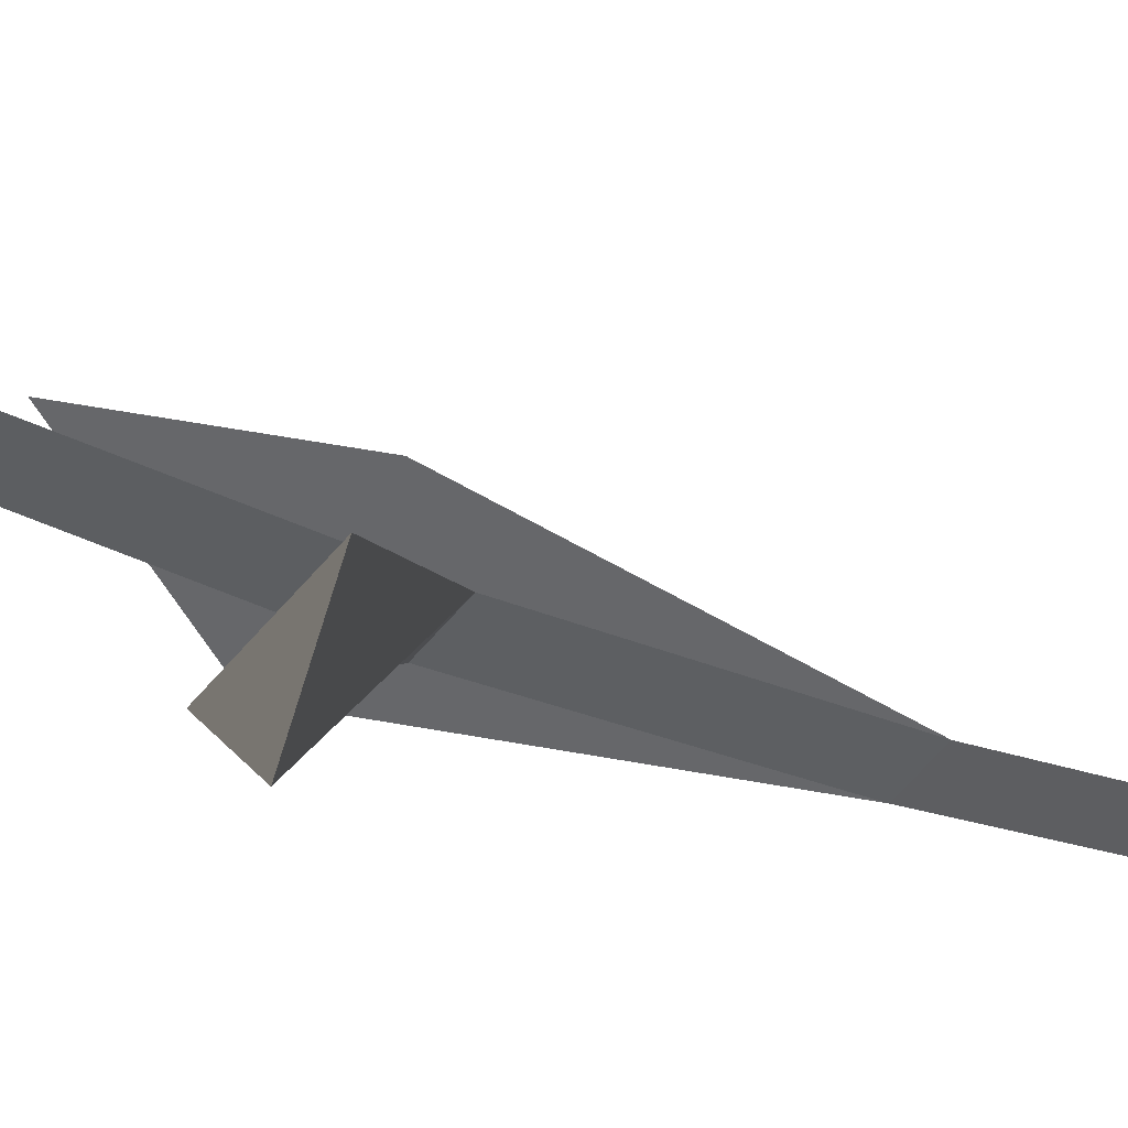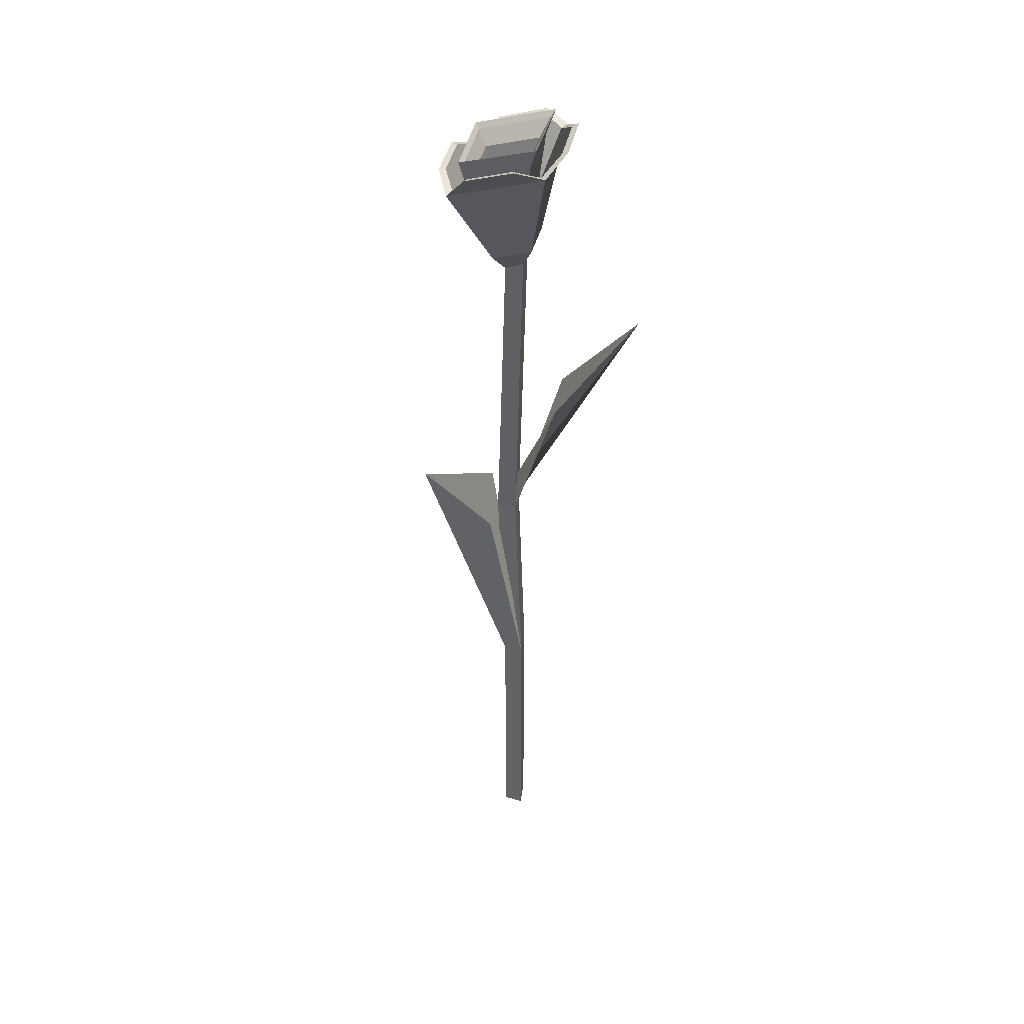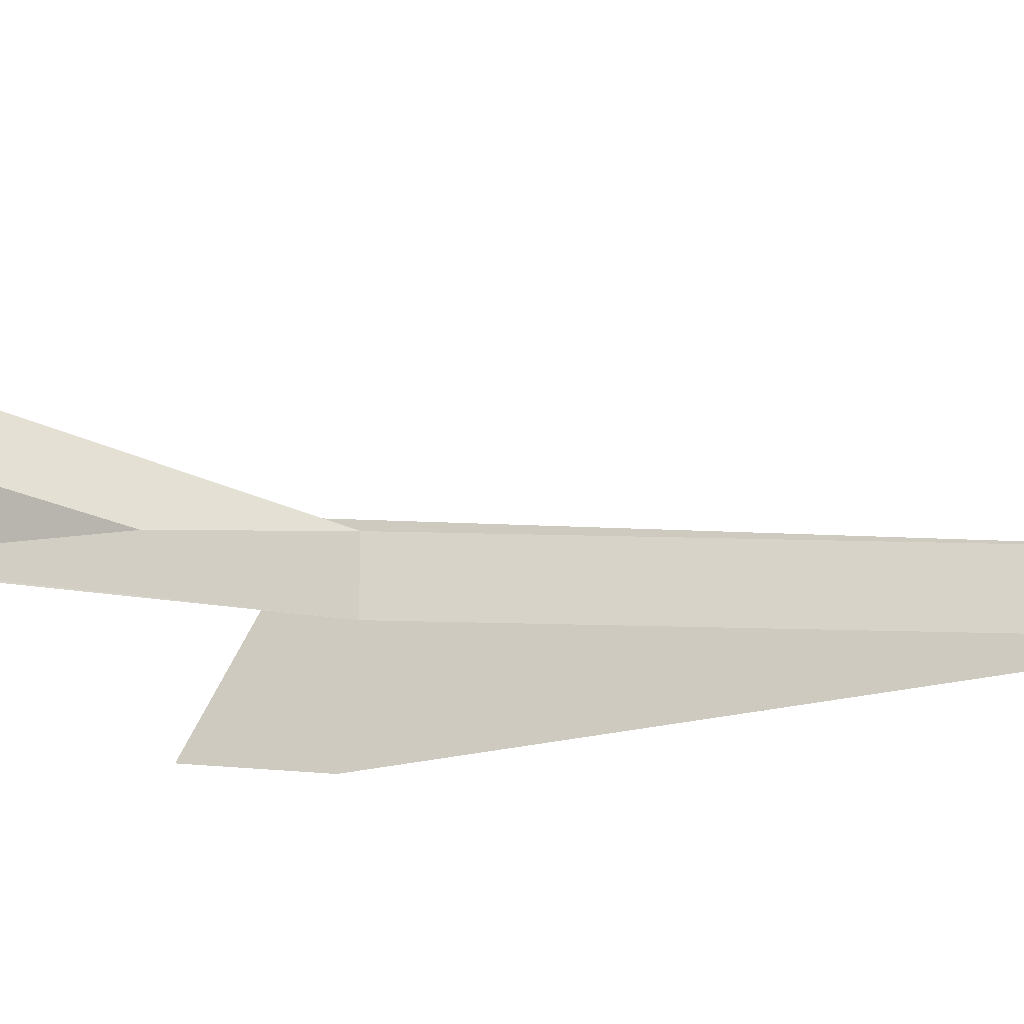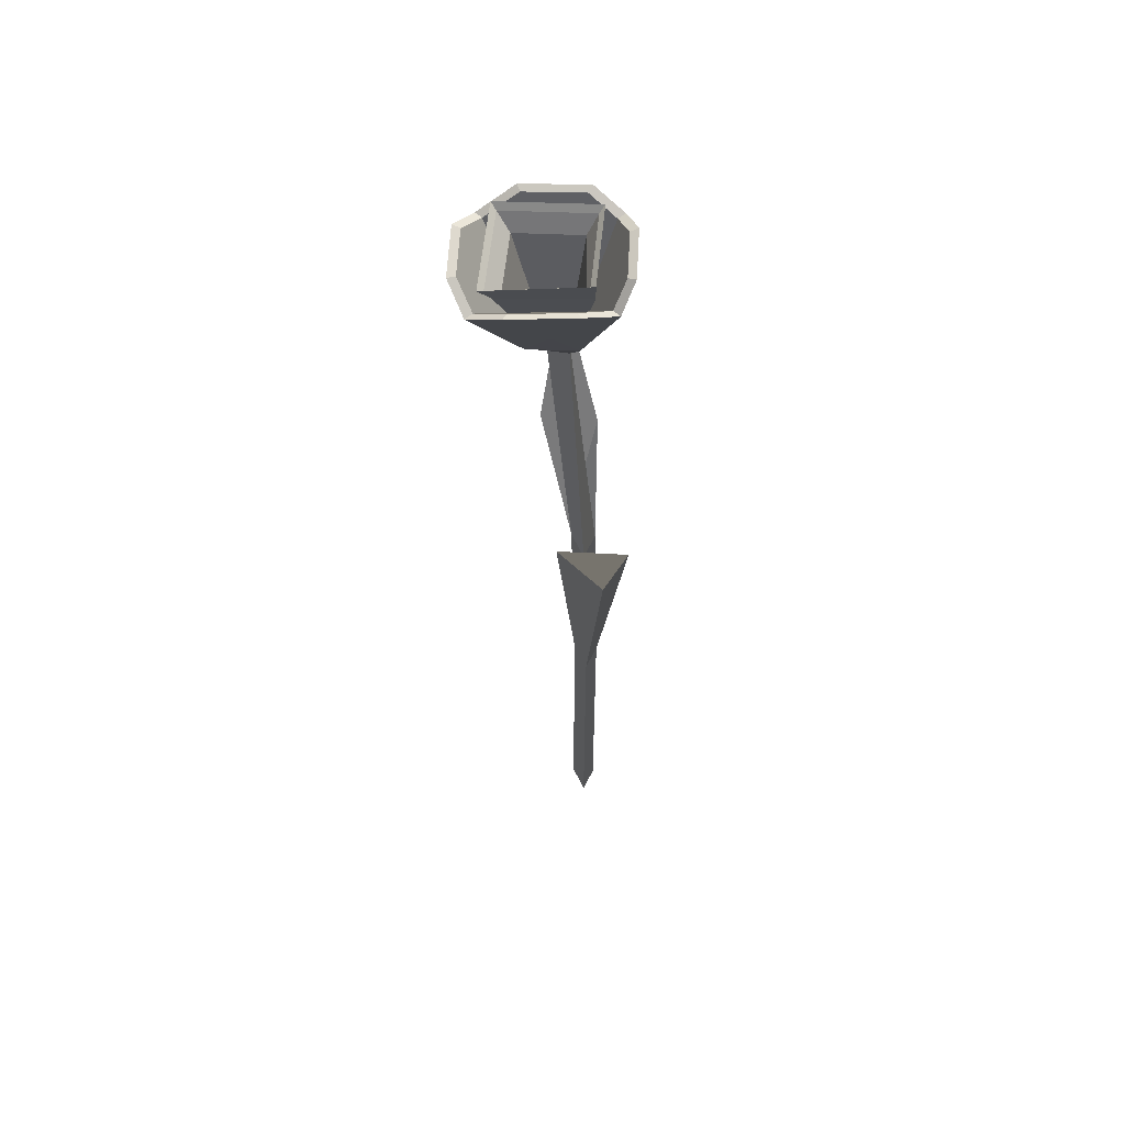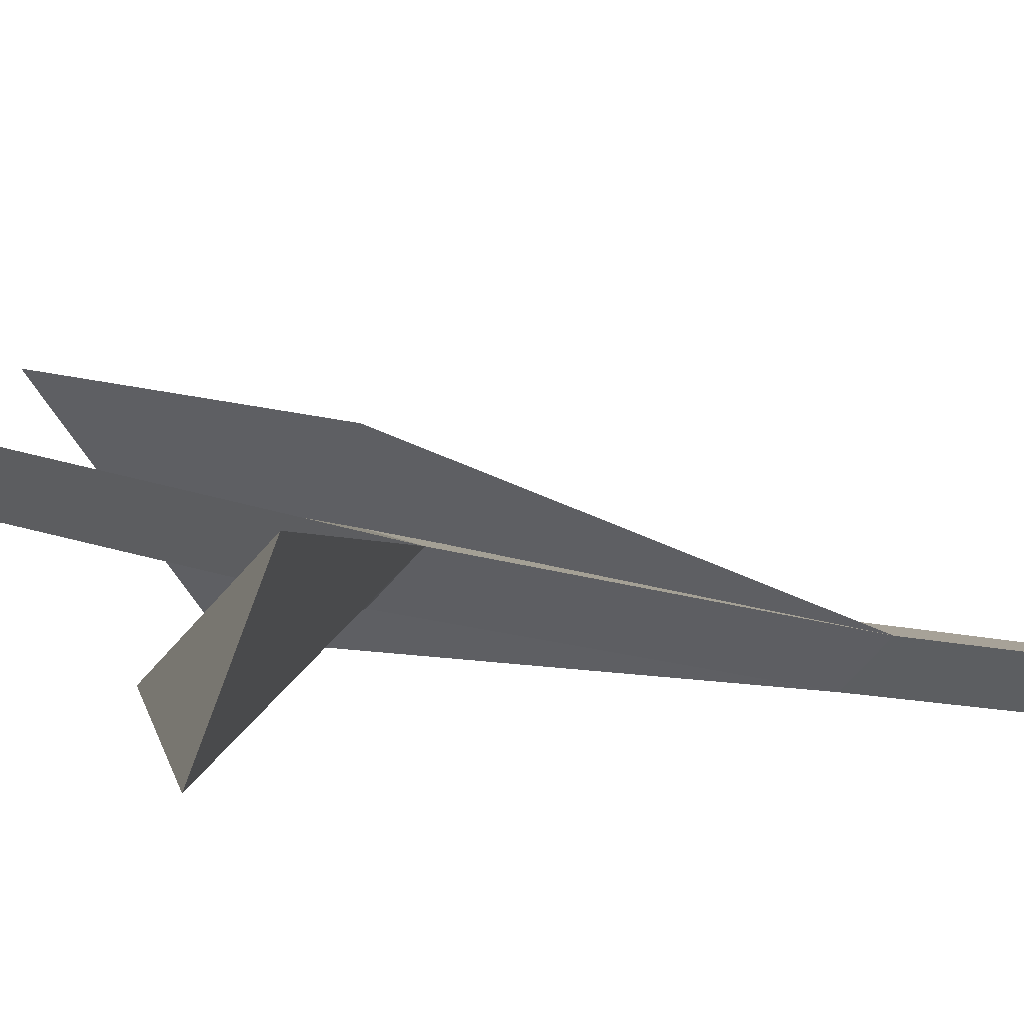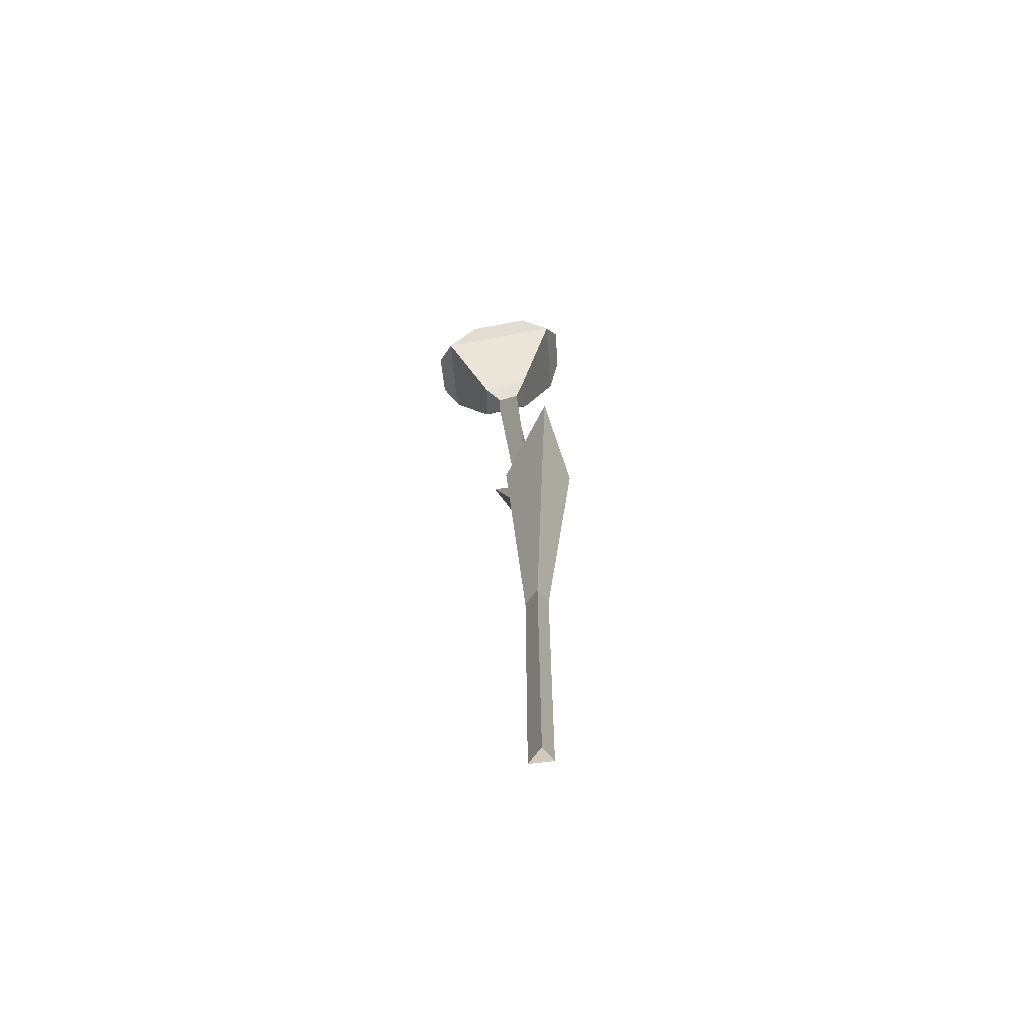
<metadata>
{"format":"obj","ext":"obj","renderer":"f3d","projection":"perspective","resolution":1024,"background":"white","views":[{"elev":-8.8,"azim":-149.1,"up":"+Z"},{"elev":43.9,"azim":138.8,"up":"+Y"},{"elev":-65.1,"azim":-90.8,"up":"+Z"},{"elev":56.4,"azim":46.3,"up":"+Y"},{"elev":-5.3,"azim":-146.1,"up":"+Z"},{"elev":-64.7,"azim":47.1,"up":"+Y"}]}
</metadata>
<code>
o Icosphere
v -0.02254 0.5329 0.01131
v -0.01119 0.5347 0.002803
v -0.002167 0.5317 0.01058
v -0.007848 0.3293 0.00264
v 0.004572 0.3292 -0.007678
v 0.008729 0.3243 0.006964
v -0.009335 0.1736 -0.003183
v 0.003085 0.1736 -0.0135
v 0.007242 0.1686 0.001141
v -0.009335 -0.02445 -0.003183
v 0.003085 -0.02447 -0.0135
v 0.007242 -0.02944 0.001141
v -0.000398 0.3381 0.0238
v 0.03267 0.3329 -0.01197
v 0.05447 0.3635 0.03445
v -0.04368 0.4222 -0.003401
v -0.01497 0.4221 -0.02726
v -0.07086 0.4854 -0.04944
v -0.01481 0.5302 0.01856
v -0.03746 0.5457 0.01393
v -0.009458 0.5503 -0.007063
v 0.007899 0.5437 0.01194
v -0.01839 0.539 0.03181
v -0.06168 0.6092 0.02248
v -0.001031 0.6199 -0.02506
v 0.03701 0.6059 0.01555
v -0.02317 0.5932 0.06532
v -0.06136 0.6128 0.03884
v -0.04211 0.6048 0.06026
v -0.002422 0.6042 0.05823
v 0.02767 0.6106 0.03334
v 0.03489 0.6209 0.00275
v 0.01587 0.6279 -0.01756
v -0.02142 0.6275 -0.02176
v -0.05173 0.6229 0.002174
v -0.04036 0.6115 0.02028
v -0.005808 0.6171 -0.005618
v 0.01901 0.6084 0.01803
v -0.01834 0.6011 0.04798
v -0.05064 0.6223 0.02115
v -0.004296 0.6298 -0.0136
v 0.02388 0.6182 0.02016
v -0.02111 0.6082 0.05831
v -0.06748 0.6094 0.02287
v 0.000313 0.6214 -0.03028
v 0.04284 0.6058 0.01512
v -0.02444 0.5915 0.07076
v -0.05746 0.603 0.03496
v -0.03573 0.5952 0.05873
v -0.06661 0.6137 0.04106
v -0.04509 0.6047 0.065
v -0.00762 0.5951 0.05685
v 0.02602 0.6022 0.02903
v -0.001564 0.6041 0.0628
v 0.03207 0.6112 0.03497
v 0.0322 0.6097 0.00377
v 0.04006 0.6224 0.000886
v 0.01094 0.6175 -0.01893
v 0.0188 0.6302 -0.02181
v -0.01664 0.6184 -0.01699
v -0.05053 0.6124 0.009586
v -0.02221 0.6299 -0.02642
v -0.0561 0.6247 0.000341
v -0.04621 0.6122 0.02038
v -0.004375 0.619 -0.01098
v 0.02567 0.6085 0.01766
v -0.01956 0.5996 0.05393
v -0.05524 0.6262 0.02123
v -0.00343 0.6346 -0.0176
v 0.02806 0.6216 0.02013
v -0.02223 0.6106 0.06277
f 3 19 1 4 6
f 2 3 6 5
f 6 4 7 9
f 5 6 9 8
f 9 7 10 12
f 8 9 12 11
f 7 9 15 13
f 9 8 14 15
f 4 6 18 16
f 6 5 17 18
f 3 2 21 22
f 38 39 67 66
f 2 1 20 21
f 19 3 22 23
f 1 19 23 20
f 42 70 69 41
f 27 29 51 47
f 37 38 66 65
f 26 31 55 46
f 25 33 59 45
f 28 24 44 50
f 35 63 44 24
f 30 27 47 54
f 32 26 46 57
f 25 45 62 34
f 29 28 50 51
f 40 68 71 43
f 31 30 54 55
f 2 3 38 37
f 1 2 37 36
f 3 19 39 38
f 19 1 36 39
f 39 36 64 67
f 41 69 68 40
f 34 62 63 35
f 21 20 44 61 60 45
f 22 21 45 58 56 46
f 20 23 47 49 48 44
f 23 22 46 53 52 47
f 48 49 51 50
f 44 48 50
f 49 47 51
f 52 53 55 54
f 47 52 54
f 53 46 55
f 56 58 59 57
f 46 56 57
f 45 59 58
f 61 63 62 60
f 60 62 45
f 44 63 61
f 64 68 69 65
f 65 69 70 66
f 67 71 68 64
f 66 70 71 67
f 43 71 70 42
f 33 32 57 59
f 36 37 65 64
f 36 40 43 39
f 41 40 36 37
f 37 38 42 41
f 43 42 38 39
f 67 64 1 19
f 65 2 1 64
f 2 65 66 3
f 67 19 3 66
f 25 34 35 24 20 21
f 24 28 29 27 23 20
f 27 30 31 26 22 23
f 33 25 21 22 26 32
f 21 20 23 22
f 1 2 5 4
f 4 5 8 7
f 7 8 11 10
f 14 8 7 13 15
f 17 5 4 16 18

</code>
